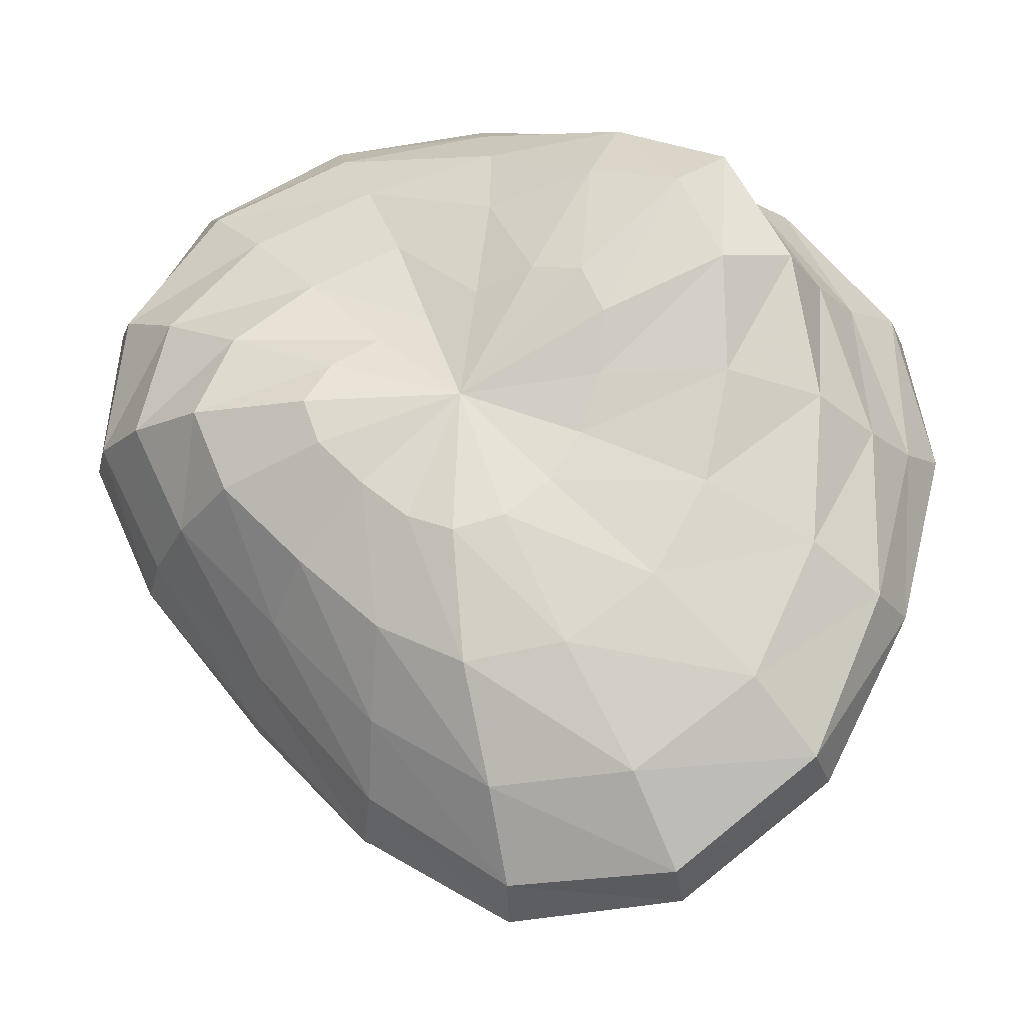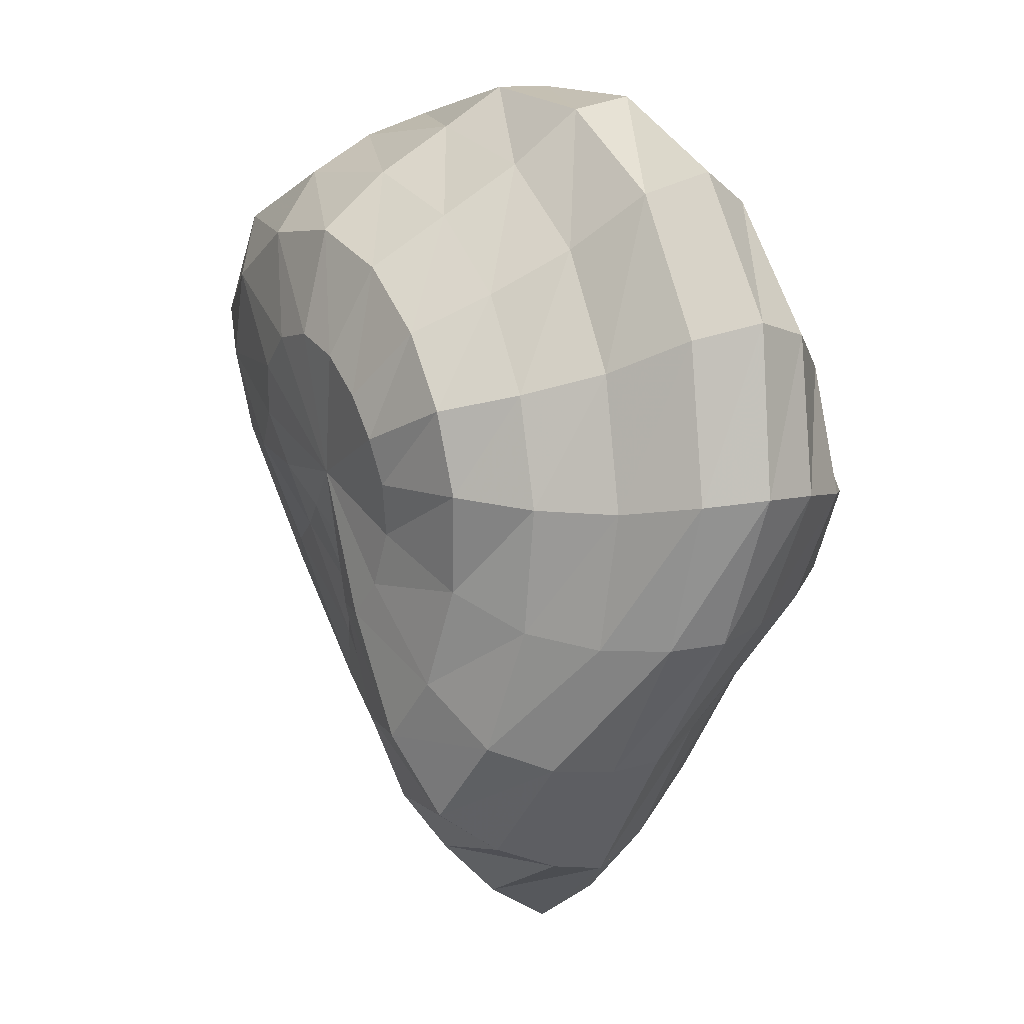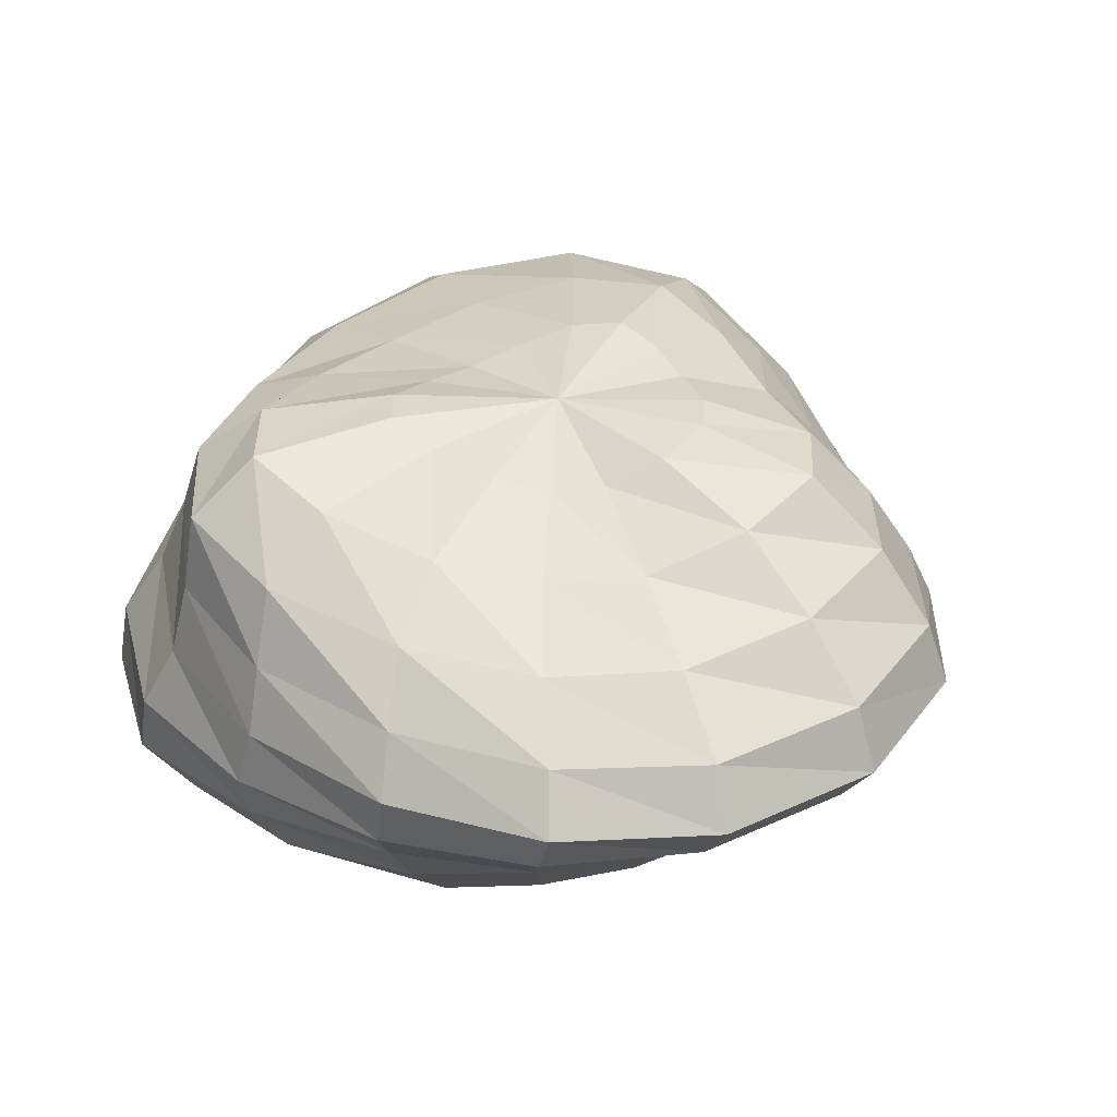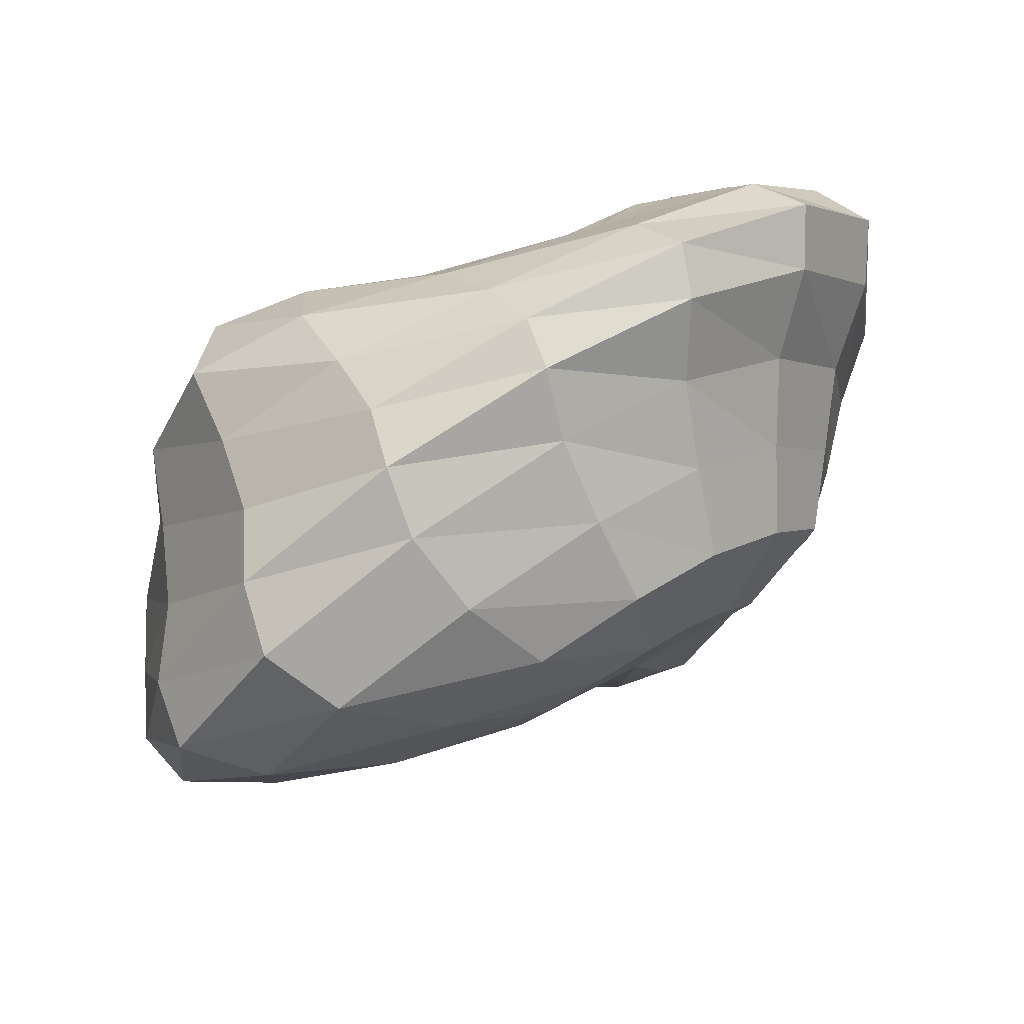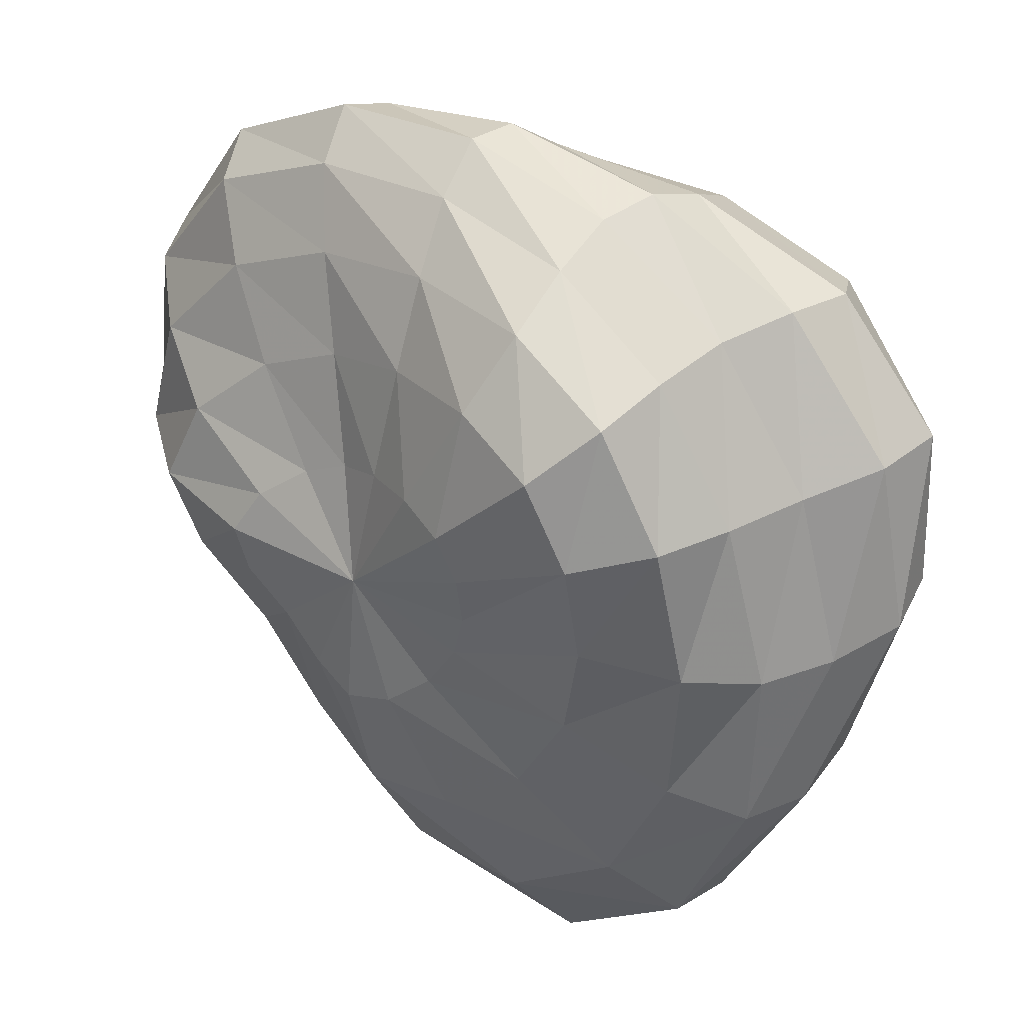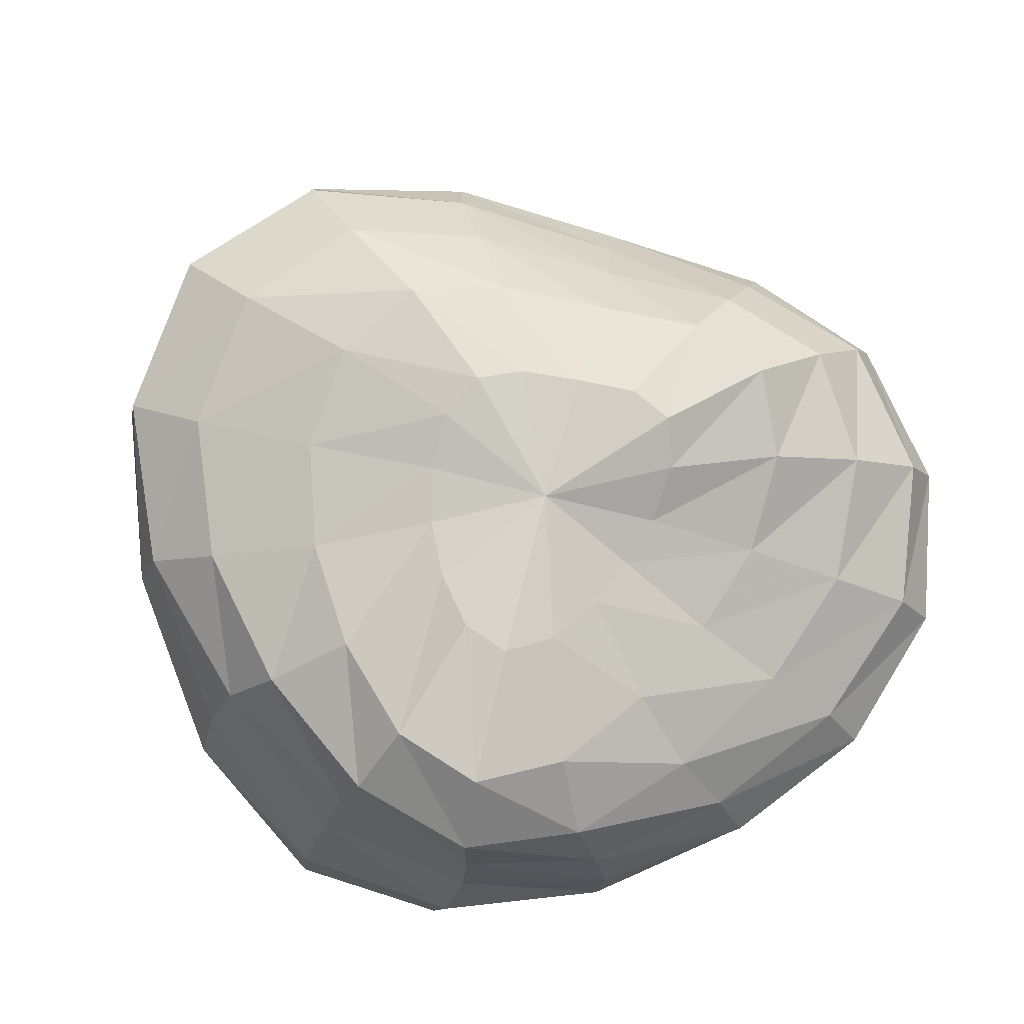
<metadata>
{"format":"obj","ext":"obj","renderer":"f3d","projection":"perspective","resolution":1024,"background":"white","views":[{"elev":-20.7,"azim":-171.6,"up":"+Z"},{"elev":7.3,"azim":62.6,"up":"+Z"},{"elev":36.4,"azim":25.2,"up":"+Y"},{"elev":71.7,"azim":-29.0,"up":"+Z"},{"elev":36.9,"azim":-140.9,"up":"+Z"},{"elev":79.7,"azim":-31.3,"up":"+Y"}]}
</metadata>
<code>
g
v 0.002624 0.2613 -0.005235
v 0.006035 -0.2488 0.01425
v 0.1772 0.2732 -0.00799
v 0.1593 0.2712 -0.0583
v 0.1113 0.2627 -0.1055
v 0.05942 0.2667 -0.1489
v 0.007337 0.273 -0.1695
v -0.04787 0.2648 -0.1523
v -0.09607 0.2489 -0.108
v -0.1296 0.2426 -0.05185
v -0.1521 0.2537 0.01258
v -0.1598 0.2722 0.08059
v -0.1363 0.2775 0.1316
v -0.07843 0.2604 0.1455
v -0.01049 0.2335 0.1315
v 0.04811 0.2179 0.1099
v 0.1016 0.2261 0.08306
v 0.1514 0.2528 0.0428
v 0.3101 0.2474 -0.003126
v 0.2737 0.2382 -0.09386
v 0.1892 0.223 -0.1779
v 0.09794 0.2311 -0.2617
v -0.0006188 0.2459 -0.3115
v -0.1107 0.2406 -0.292
v -0.2056 0.2224 -0.214
v -0.2639 0.2141 -0.1051
v -0.2925 0.2286 0.01962
v -0.2929 0.2547 0.1474
v -0.2458 0.263 0.2436
v -0.1435 0.2389 0.2751
v -0.02044 0.2015 0.2569
v 0.09151 0.1809 0.2224
v 0.1907 0.1919 0.173
v 0.2737 0.2253 0.09421
v 0.3981 0.1822 0.007007
v 0.3422 0.1667 -0.1142
v 0.2332 0.1517 -0.2269
v 0.1156 0.1642 -0.3494
v -0.0197 0.1873 -0.4347
v -0.1764 0.1926 -0.4244
v -0.3084 0.1819 -0.3218
v -0.378 0.1723 -0.1679
v -0.3923 0.1779 0.003308
v -0.3671 0.1957 0.1709
v -0.296 0.2024 0.2996
v -0.17 0.1832 0.3542
v -0.01491 0.1544 0.3499
v 0.1366 0.141 0.3181
v 0.2695 0.1505 0.2551
v 0.3668 0.1726 0.1433
v 0.4617 0.1053 0.01572
v 0.3907 0.09139 -0.1299
v 0.2655 0.08193 -0.2676
v 0.1304 0.09526 -0.4195
v -0.02926 0.1182 -0.5279
v -0.2143 0.1283 -0.5205
v -0.369 0.1235 -0.398
v -0.4464 0.1123 -0.2132
v -0.4486 0.1063 -0.01666
v -0.3973 0.1106 0.1682
v -0.3042 0.114 0.3143
v -0.1656 0.105 0.3926
v 0.003889 0.09195 0.4125
v 0.18 0.08922 0.3921
v 0.3357 0.09674 0.32
v 0.4394 0.1058 0.1821
v 0.4883 0.03654 0.01743
v 0.4168 0.02905 -0.1422
v 0.2908 0.02369 -0.2934
v 0.1493 0.03118 -0.4508
v -0.02022 0.04519 -0.5529
v -0.2139 0.05161 -0.5363
v -0.3796 0.04787 -0.407
v -0.4746 0.03751 -0.217
v -0.4891 0.02776 -0.01444
v -0.4318 0.02574 0.1763
v -0.3199 0.02972 0.3292
v -0.1646 0.03102 0.4198
v 0.01514 0.02937 0.4537
v 0.1995 0.03205 0.4353
v 0.3621 0.03699 0.3516
v 0.4674 0.0389 0.1978
v 0.4544 -0.02357 0.008955
v 0.4005 -0.02724 -0.1483
v 0.2945 -0.03507 -0.2987
v 0.1623 -0.03732 -0.4368
v -0.004102 -0.03094 -0.5074
v -0.1915 -0.02558 -0.4753
v -0.3585 -0.02805 -0.3582
v -0.476 -0.0381 -0.1895
v -0.523 -0.04953 0.003614
v -0.481 -0.05356 0.1949
v -0.357 -0.04565 0.3444
v -0.1805 -0.03413 0.4272
v 0.006373 -0.02702 0.4519
v 0.1808 -0.022 0.4211
v 0.3293 -0.01996 0.3284
v 0.4284 -0.02206 0.1792
v 0.386 -0.08292 -0.002216
v 0.3527 -0.08561 -0.1502
v 0.2761 -0.09982 -0.295
v 0.1649 -0.1112 -0.4076
v 0.01449 -0.1042 -0.4393
v -0.152 -0.08916 -0.3885
v -0.3042 -0.08541 -0.2875
v -0.4311 -0.0987 -0.1509
v -0.5079 -0.1189 0.02043
v -0.4927 -0.1304 0.2008
v -0.3737 -0.123 0.3368
v -0.1906 -0.1045 0.4004
v -0.007889 -0.08889 0.4061
v 0.1452 -0.07901 0.3608
v 0.2704 -0.07766 0.2695
v 0.3572 -0.08239 0.1425
v 0.325 -0.1498 -0.0004886
v 0.2979 -0.1467 -0.1355
v 0.2401 -0.1618 -0.2716
v 0.1509 -0.1767 -0.3632
v 0.02746 -0.1641 -0.3675
v -0.103 -0.1354 -0.3034
v -0.2215 -0.1236 -0.2154
v -0.3321 -0.1412 -0.1106
v -0.4162 -0.173 0.02702
v -0.4246 -0.1969 0.182
v -0.3313 -0.1993 0.3012
v -0.1705 -0.1855 0.3551
v -0.009879 -0.1682 0.3537
v 0.1211 -0.1543 0.3049
v 0.2282 -0.1511 0.2218
v 0.3029 -0.1547 0.1189
v 0.2594 -0.2116 0.009582
v 0.2291 -0.1978 -0.09728
v 0.1799 -0.2051 -0.2062
v 0.1113 -0.217 -0.2755
v 0.02248 -0.2029 -0.2707
v -0.0644 -0.1717 -0.2134
v -0.1397 -0.1586 -0.1459
v -0.2144 -0.1774 -0.07556
v -0.2792 -0.2117 0.01883
v -0.2956 -0.241 0.1342
v -0.2369 -0.254 0.232
v -0.1231 -0.2528 0.2838
v -0.003474 -0.2435 0.2886
v 0.09972 -0.2316 0.2486
v 0.1887 -0.2269 0.1802
v 0.2489 -0.2253 0.1005
v 0.1505 -0.2446 0.01364
v 0.1275 -0.2296 -0.04465
v 0.09548 -0.2298 -0.1044
v 0.05587 -0.2359 -0.1424
v 0.008698 -0.2276 -0.1394
v -0.0342 -0.2091 -0.1076
v -0.06919 -0.2023 -0.07223
v -0.1042 -0.2154 -0.03829
v -0.1366 -0.2375 0.008309
v -0.1469 -0.2571 0.07039
v -0.1196 -0.2692 0.1285
v -0.06242 -0.274 0.1644
v 0.001027 -0.2725 0.1719
v 0.05981 -0.2666 0.1499
v 0.113 -0.2628 0.1095
v 0.1482 -0.2587 0.06387
g
f 1 3 4
f 1 4 5
f 1 5 6
f 1 6 7
f 1 7 8
f 1 8 9
f 1 9 10
f 1 10 11
f 1 11 12
f 1 12 13
f 1 13 14
f 1 14 15
f 1 15 16
f 1 16 17
f 1 17 18
f 1 18 3
f 3 19 20 4
f 4 20 21 5
f 5 21 22 6
f 6 22 23 7
f 7 23 24 8
f 8 24 25 9
f 9 25 26 10
f 10 26 27 11
f 11 27 28 12
f 12 28 29 13
f 13 29 30 14
f 14 30 31 15
f 15 31 32 16
f 16 32 33 17
f 17 33 34 18
f 18 34 19 3
f 19 35 36 20
f 20 36 37 21
f 21 37 38 22
f 22 38 39 23
f 23 39 40 24
f 24 40 41 25
f 25 41 42 26
f 26 42 43 27
f 27 43 44 28
f 28 44 45 29
f 29 45 46 30
f 30 46 47 31
f 31 47 48 32
f 32 48 49 33
f 33 49 50 34
f 34 50 35 19
f 35 51 52 36
f 36 52 53 37
f 37 53 54 38
f 38 54 55 39
f 39 55 56 40
f 40 56 57 41
f 41 57 58 42
f 42 58 59 43
f 43 59 60 44
f 44 60 61 45
f 45 61 62 46
f 46 62 63 47
f 47 63 64 48
f 48 64 65 49
f 49 65 66 50
f 50 66 51 35
f 51 67 68 52
f 52 68 69 53
f 53 69 70 54
f 54 70 71 55
f 55 71 72 56
f 56 72 73 57
f 57 73 74 58
f 58 74 75 59
f 59 75 76 60
f 60 76 77 61
f 61 77 78 62
f 62 78 79 63
f 63 79 80 64
f 64 80 81 65
f 65 81 82 66
f 66 82 67 51
f 67 83 84 68
f 68 84 85 69
f 69 85 86 70
f 70 86 87 71
f 71 87 88 72
f 72 88 89 73
f 73 89 90 74
f 74 90 91 75
f 75 91 92 76
f 76 92 93 77
f 77 93 94 78
f 78 94 95 79
f 79 95 96 80
f 80 96 97 81
f 81 97 98 82
f 82 98 83 67
f 83 99 100 84
f 84 100 101 85
f 85 101 102 86
f 86 102 103 87
f 87 103 104 88
f 88 104 105 89
f 89 105 106 90
f 90 106 107 91
f 91 107 108 92
f 92 108 109 93
f 93 109 110 94
f 94 110 111 95
f 95 111 112 96
f 96 112 113 97
f 97 113 114 98
f 98 114 99 83
f 99 115 116 100
f 100 116 117 101
f 101 117 118 102
f 102 118 119 103
f 103 119 120 104
f 104 120 121 105
f 105 121 122 106
f 106 122 123 107
f 107 123 124 108
f 108 124 125 109
f 109 125 126 110
f 110 126 127 111
f 111 127 128 112
f 112 128 129 113
f 113 129 130 114
f 114 130 115 99
f 115 131 132 116
f 116 132 133 117
f 117 133 134 118
f 118 134 135 119
f 119 135 136 120
f 120 136 137 121
f 121 137 138 122
f 122 138 139 123
f 123 139 140 124
f 124 140 141 125
f 125 141 142 126
f 126 142 143 127
f 127 143 144 128
f 128 144 145 129
f 129 145 146 130
f 130 146 131 115
f 131 147 148 132
f 132 148 149 133
f 133 149 150 134
f 134 150 151 135
f 135 151 152 136
f 136 152 153 137
f 137 153 154 138
f 138 154 155 139
f 139 155 156 140
f 140 156 157 141
f 141 157 158 142
f 142 158 159 143
f 143 159 160 144
f 144 160 161 145
f 145 161 162 146
f 146 162 147 131
f 147 2 148
f 148 2 149
f 149 2 150
f 150 2 151
f 151 2 152
f 152 2 153
f 153 2 154
f 154 2 155
f 155 2 156
f 156 2 157
f 157 2 158
f 158 2 159
f 159 2 160
f 160 2 161
f 161 2 162
f 162 2 147

</code>
